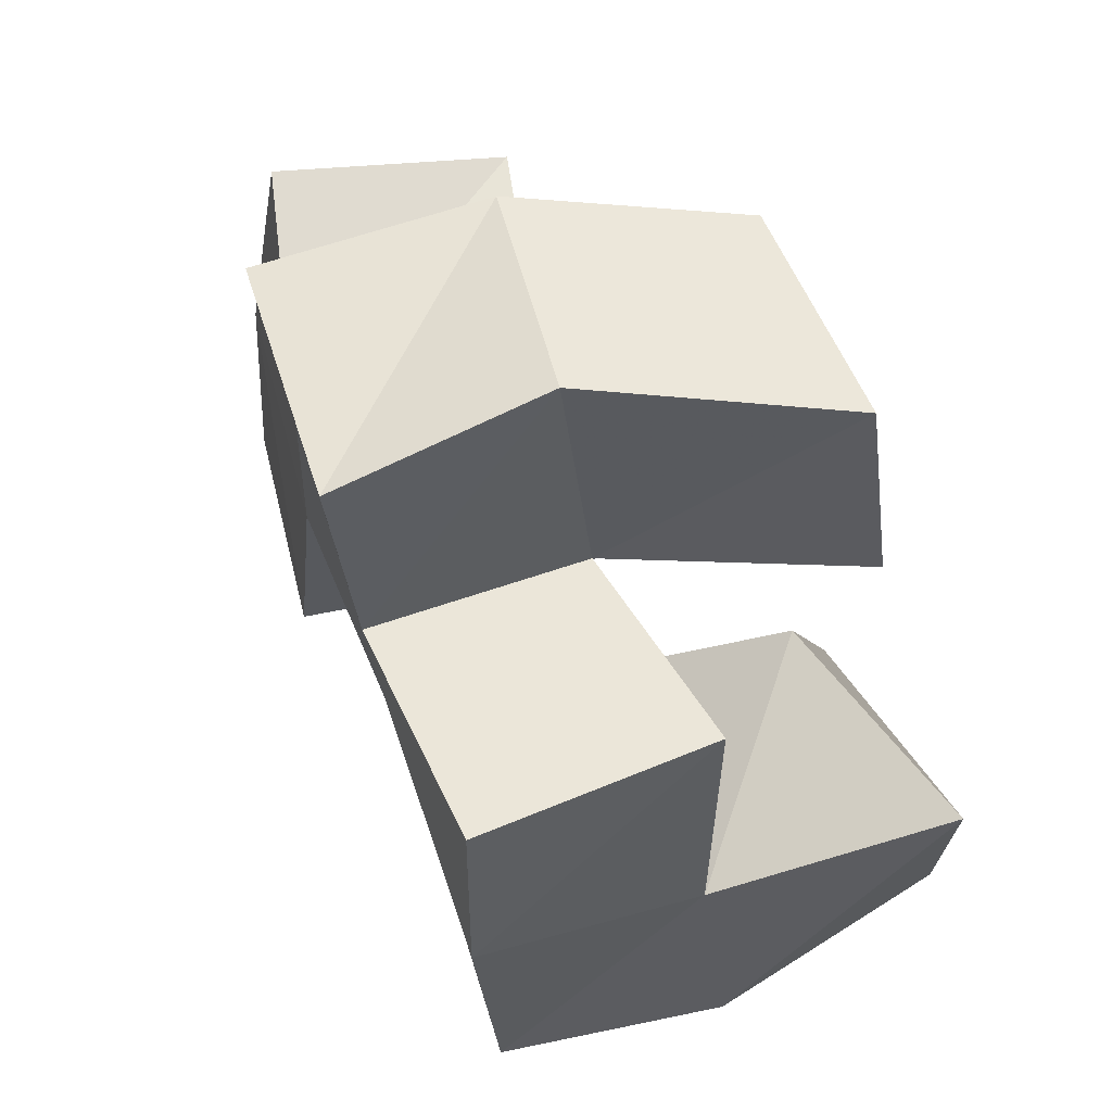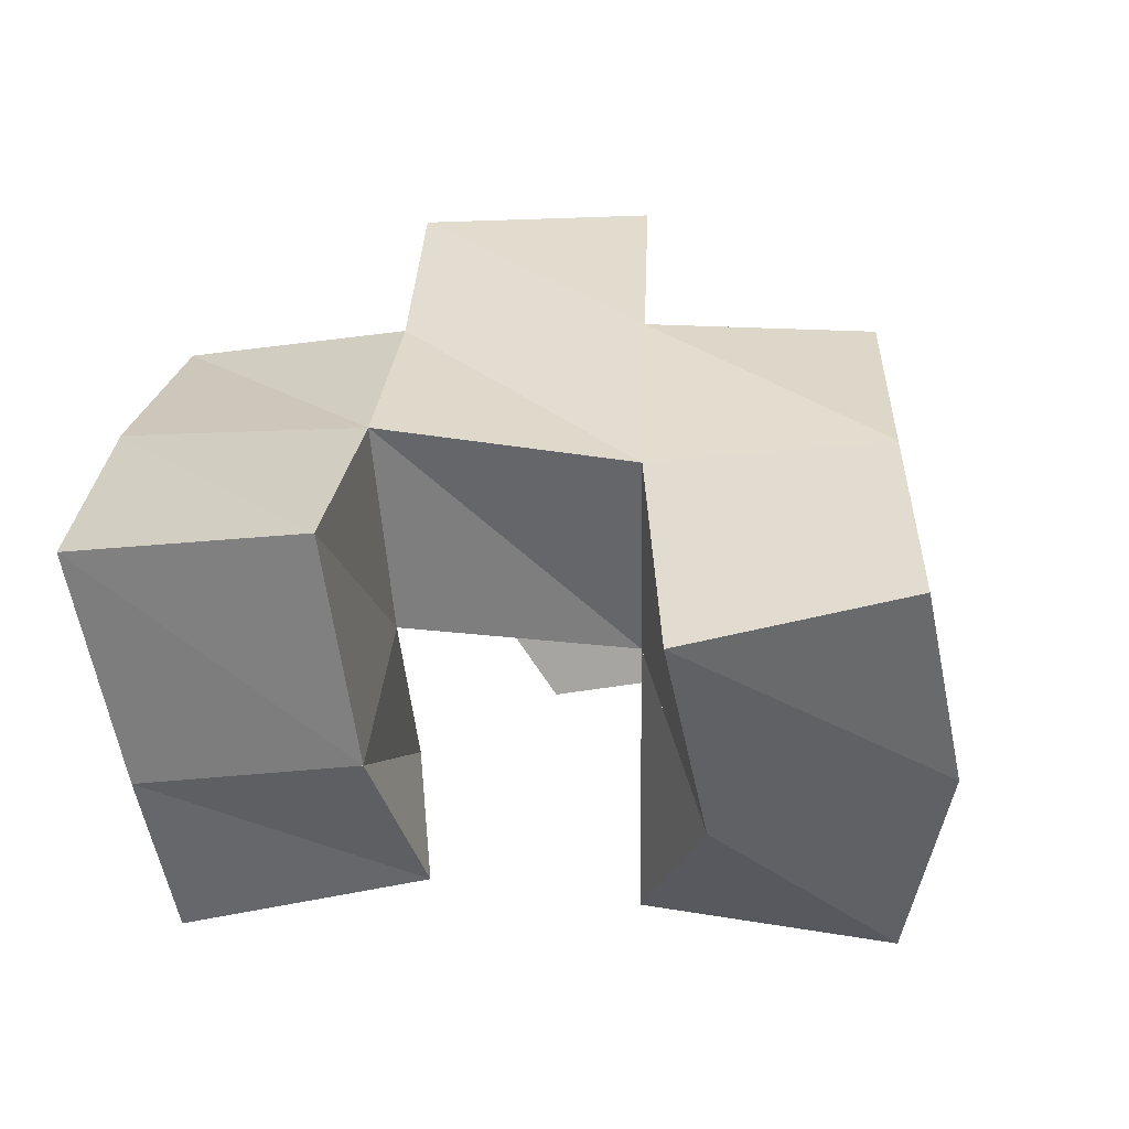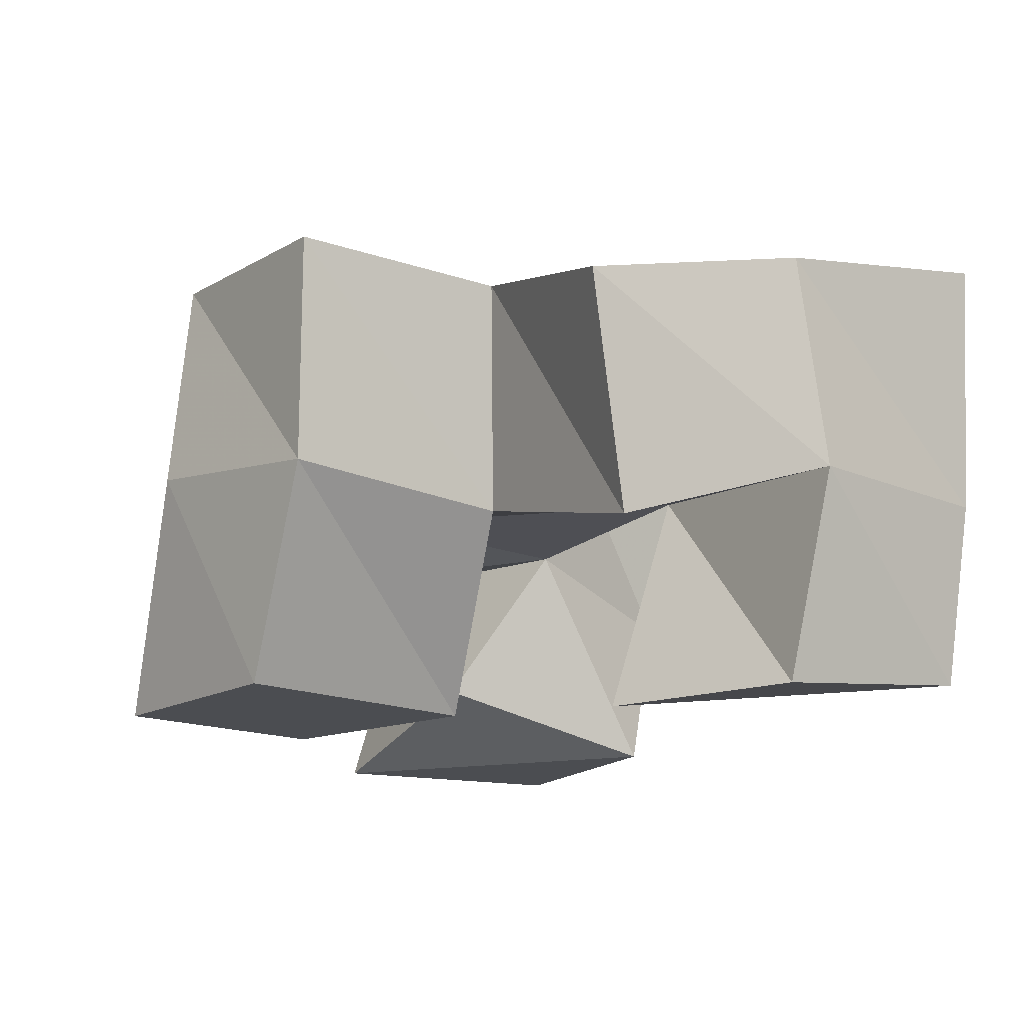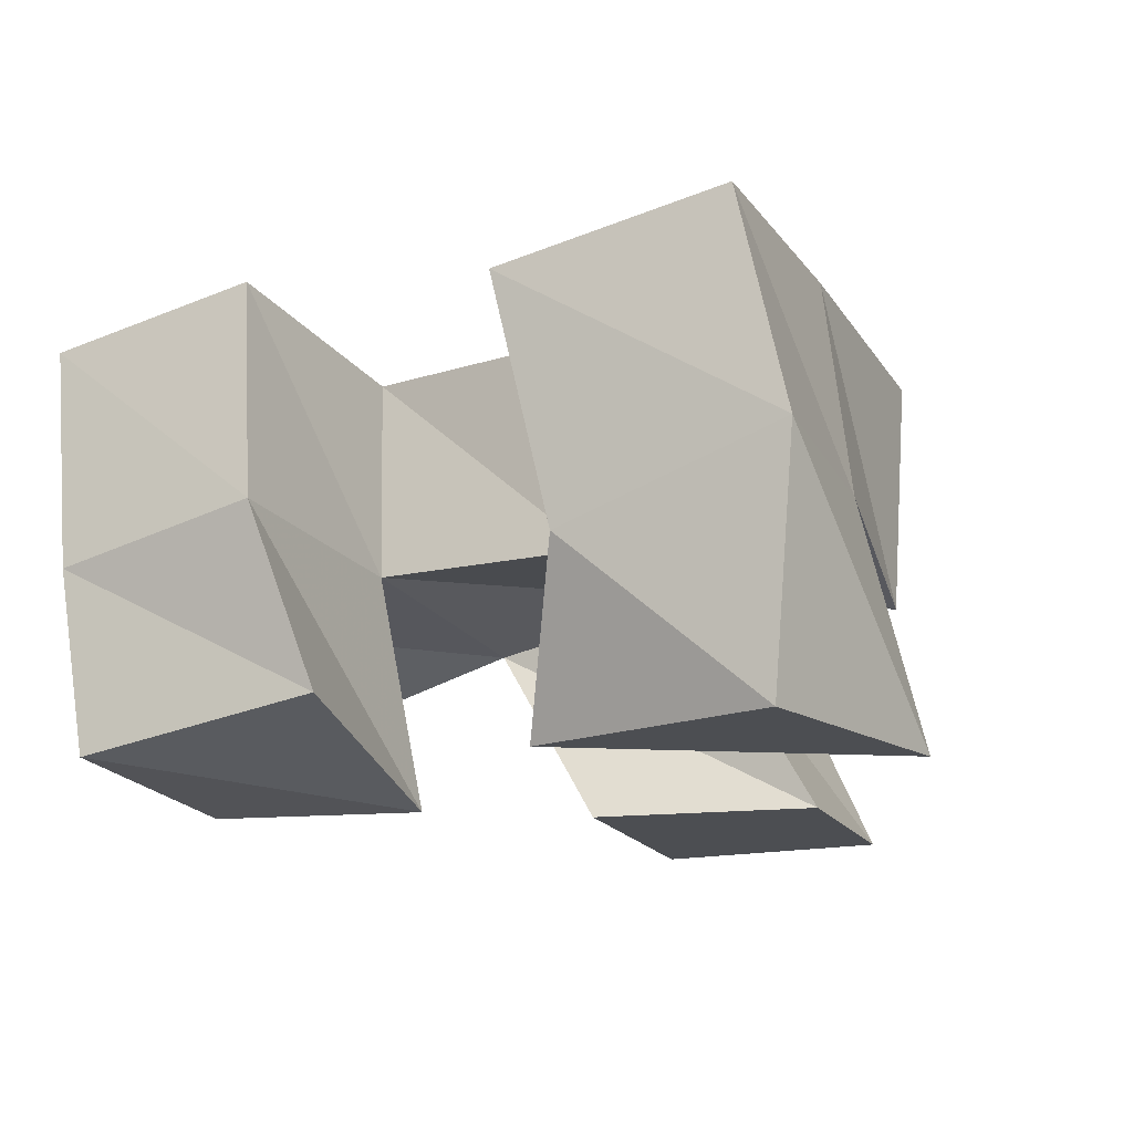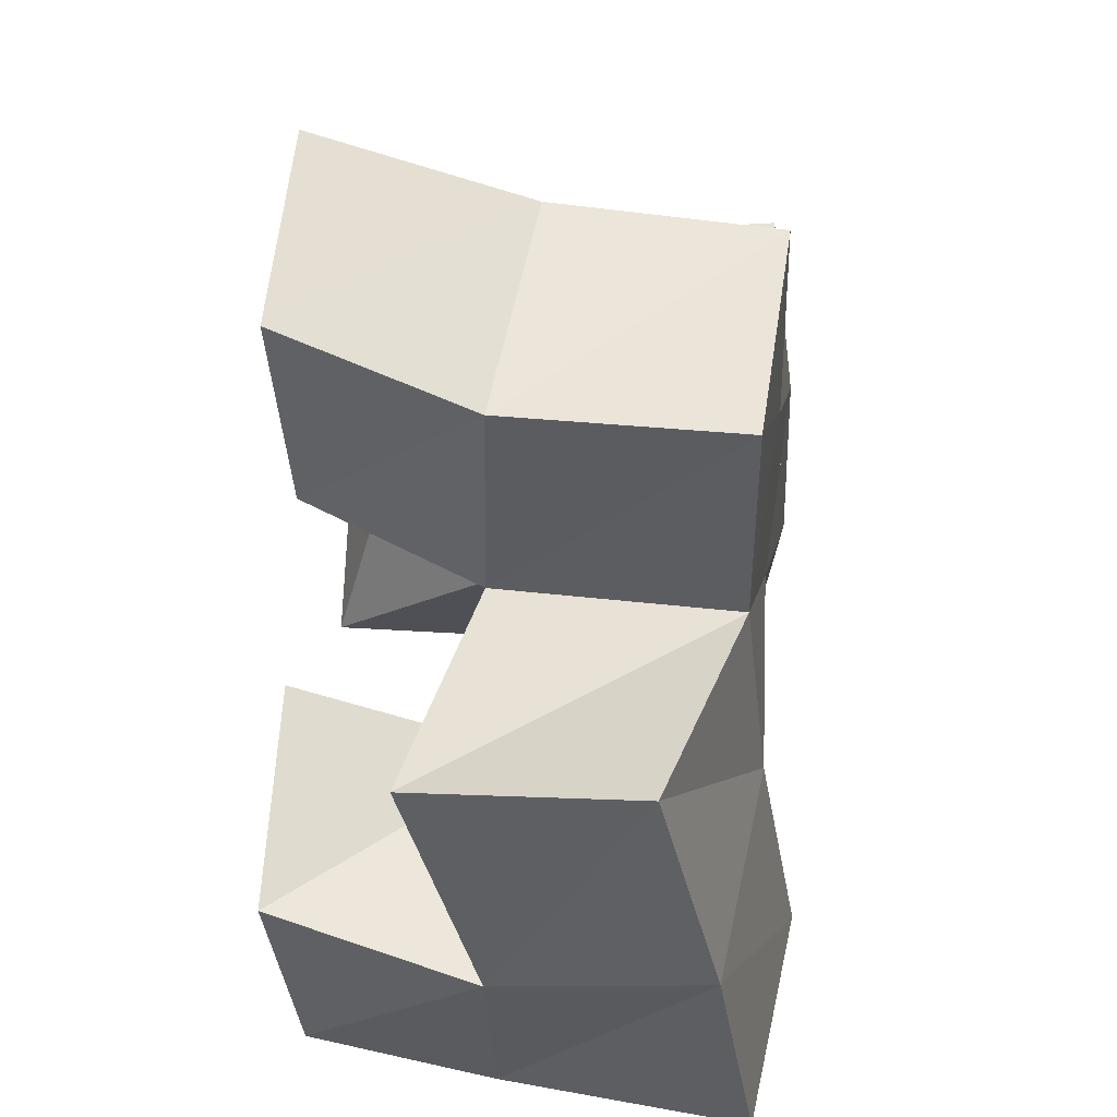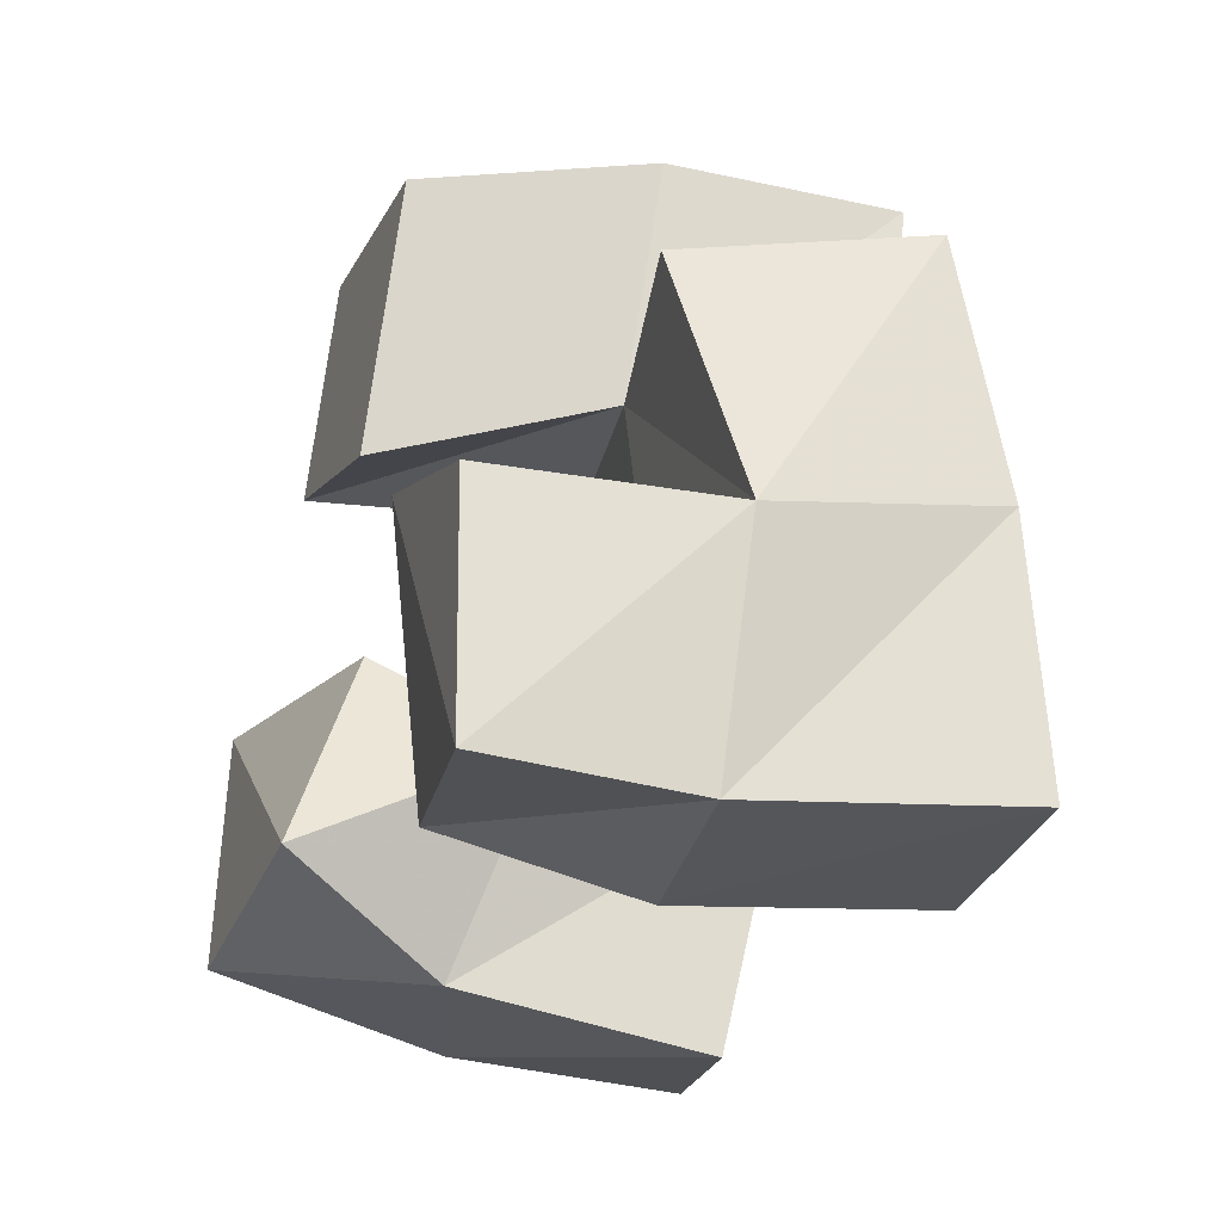
<metadata>
{"format":"obj","ext":"obj","renderer":"f3d","projection":"perspective","resolution":1024,"background":"white","views":[{"elev":73.5,"azim":-112.2,"up":"+Z"},{"elev":36.8,"azim":-163.7,"up":"+Y"},{"elev":-15.6,"azim":68.3,"up":"+Y"},{"elev":-16.7,"azim":-139.0,"up":"+Y"},{"elev":36.8,"azim":95.0,"up":"+Z"},{"elev":-37.9,"azim":69.2,"up":"+Z"}]}
</metadata>
<code>
v 0.03258 0.1 0.9645
v 0.02399 0.1514 0.96
v 0.08691 0.1 0.9605
v 0.07065 0.1364 0.9476
v 0.03474 0.1 1.018
v 0.04159 0.1507 1.005
v 0.08369 0.1137 1.008
v 0.09488 0.1469 0.9877
v 0.1273 0.1136 0.9421
v 0.1357 0.1526 0.9306
v 0.1758 0.1046 0.9239
v 0.1813 0.1446 0.9209
v 0.1477 0.1 0.9937
v 0.1458 0.1486 0.9781
v 0.1868 0.1 0.9701
v 0.1987 0.1446 0.9658
v 0.08084 0.1 1.045
v 0.1059 0.1485 1.034
v 0.1238 0.1 1.022
v 0.1519 0.1408 1.024
v 0.09677 0.1 1.09
v 0.1216 0.1489 1.09
v 0.144 0.1 1.075
v 0.1667 0.1431 1.073
v 0.03324 0.1983 0.9559
v 0.07851 0.1882 0.9388
v 0.04754 0.1977 1.004
v 0.09571 0.1939 0.9879
v 0.1445 0.2031 0.9357
v 0.1923 0.1965 0.9249
v 0.1515 0.1951 0.9827
v 0.2029 0.1888 0.9745
v 0.1084 0.1947 1.038
v 0.1595 0.1905 1.027
v 0.1203 0.1944 1.086
v 0.1702 0.191 1.074
v 0.06116 0.1408 1.048
v 0.06072 0.1919 1.054
v 0.1995 0.129 1.014
v 0.2098 0.1767 1.025
f 1 2 4
f 3 1 4
f 2 6 8
f 4 2 8
f 6 5 7
f 8 6 7
f 5 1 3
f 7 5 3
f 8 7 3
f 4 8 3
f 2 1 5
f 6 2 5
f 9 10 12
f 11 9 12
f 10 14 16
f 12 10 16
f 14 13 15
f 16 14 15
f 13 9 11
f 15 13 11
f 16 15 11
f 12 16 11
f 10 9 13
f 14 10 13
f 17 18 20
f 19 17 20
f 18 22 24
f 20 18 24
f 22 21 23
f 24 22 23
f 21 17 19
f 23 21 19
f 24 23 19
f 20 24 19
f 18 17 21
f 22 18 21
f 2 25 26
f 4 2 26
f 25 27 28
f 26 25 28
f 27 6 8
f 28 27 8
f 6 2 4
f 8 6 4
f 28 8 4
f 26 28 4
f 25 2 6
f 27 25 6
f 10 29 30
f 12 10 30
f 29 31 32
f 30 29 32
f 31 14 16
f 32 31 16
f 14 10 12
f 16 14 12
f 32 16 12
f 30 32 12
f 29 10 14
f 31 29 14
f 18 33 34
f 20 18 34
f 33 35 36
f 34 33 36
f 35 22 24
f 36 35 24
f 22 18 20
f 24 22 20
f 36 24 20
f 34 36 20
f 33 18 22
f 35 33 22
f 6 27 28
f 8 6 28
f 27 38 33
f 28 27 33
f 38 37 18
f 33 38 18
f 37 6 8
f 18 37 8
f 33 18 8
f 28 33 8
f 27 6 37
f 38 27 37
f 8 28 31
f 14 8 31
f 28 33 34
f 31 28 34
f 33 18 20
f 34 33 20
f 18 8 14
f 20 18 14
f 34 20 14
f 31 34 14
f 28 8 18
f 33 28 18
f 14 31 32
f 16 14 32
f 31 34 40
f 32 31 40
f 34 20 39
f 40 34 39
f 20 14 16
f 39 20 16
f 40 39 16
f 32 40 16
f 31 14 20
f 34 31 20

</code>
